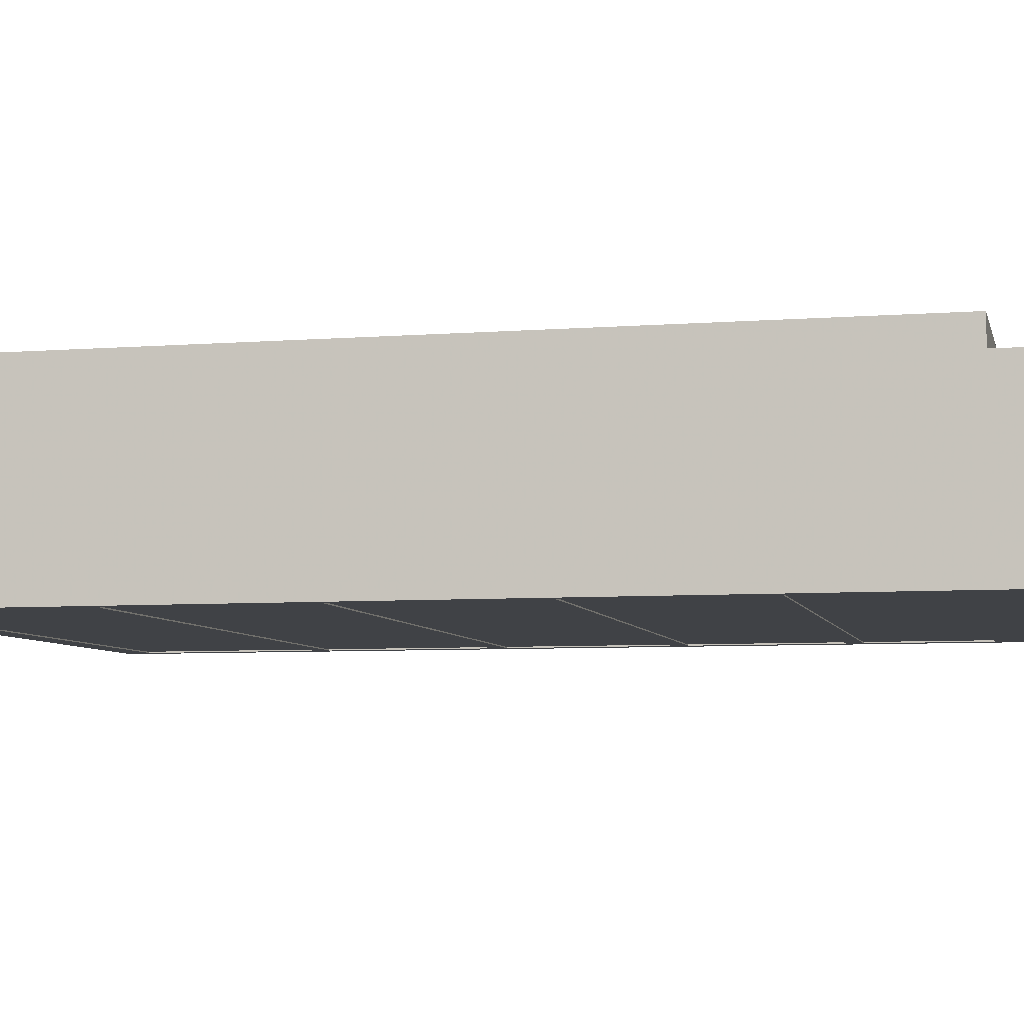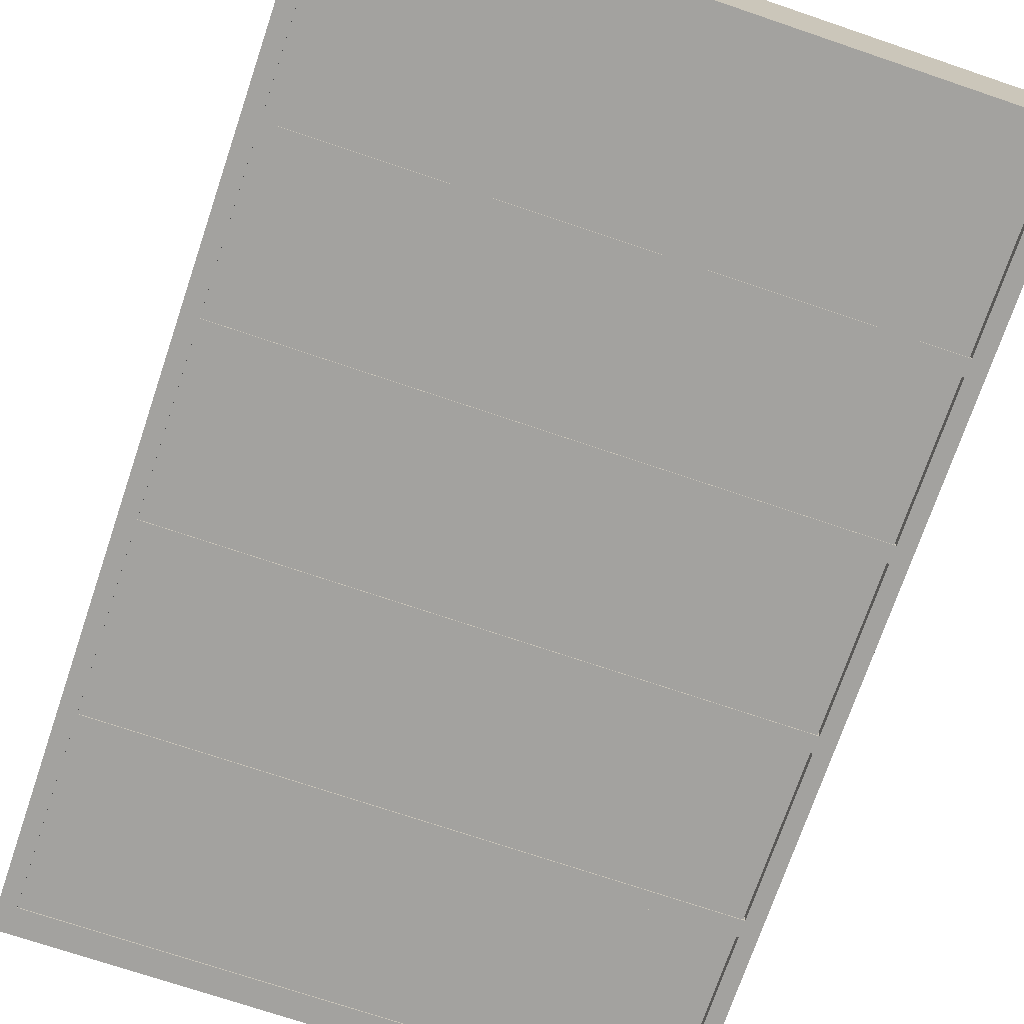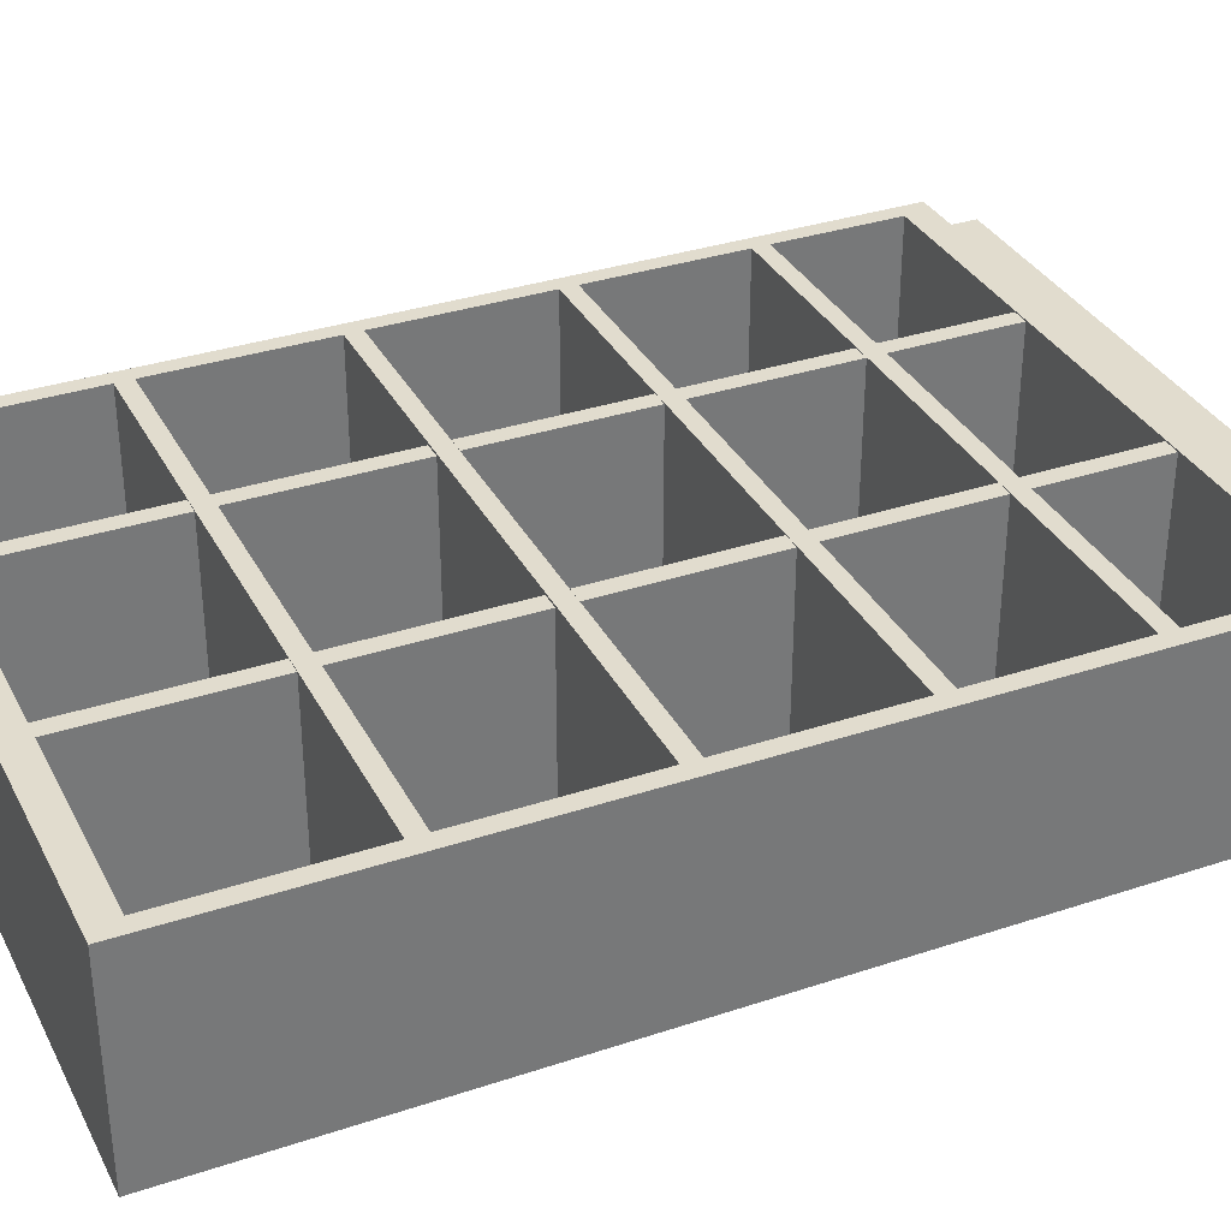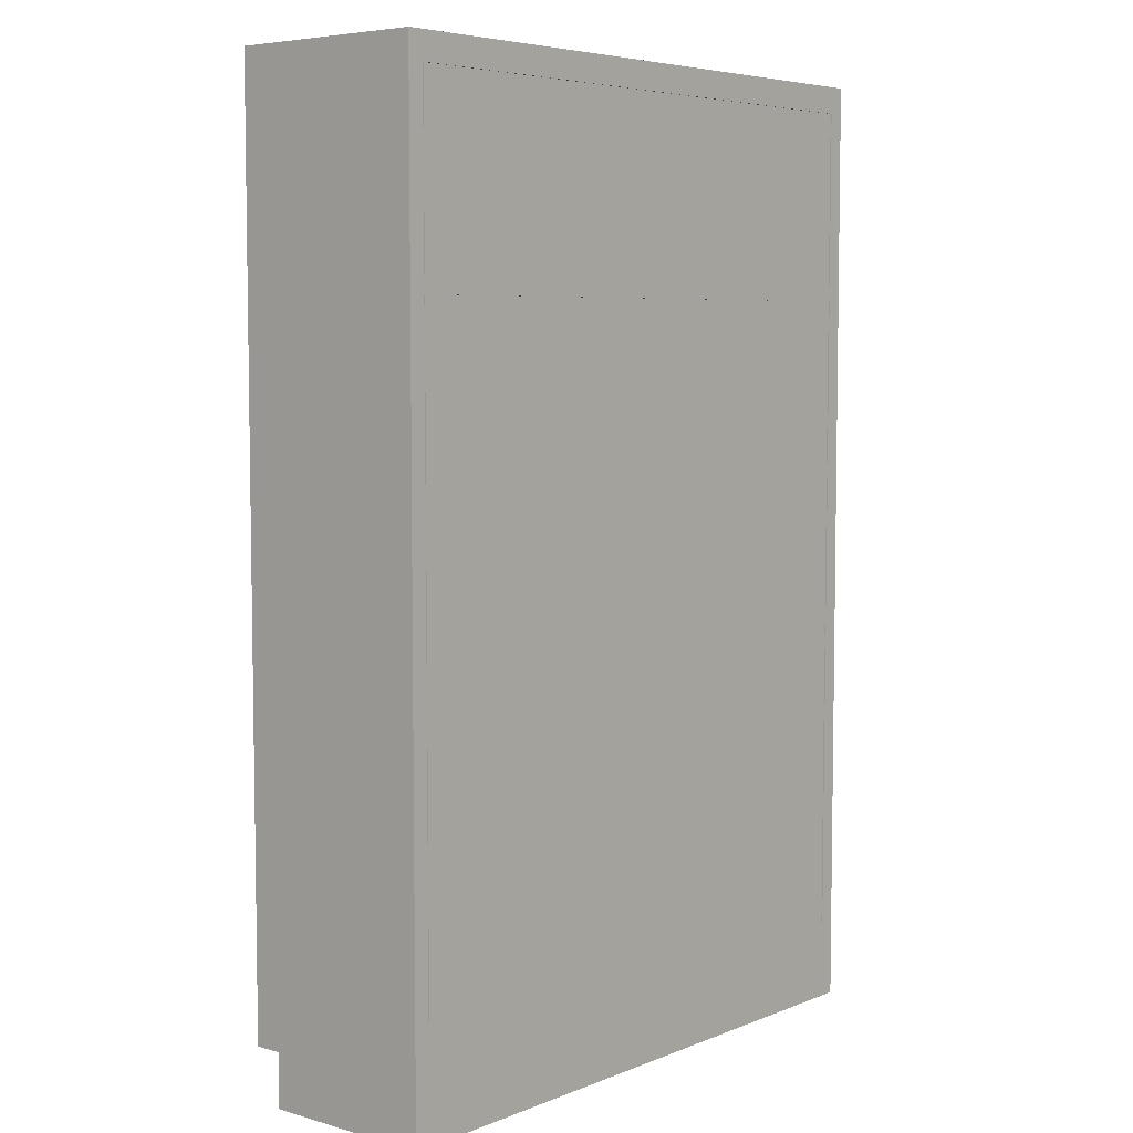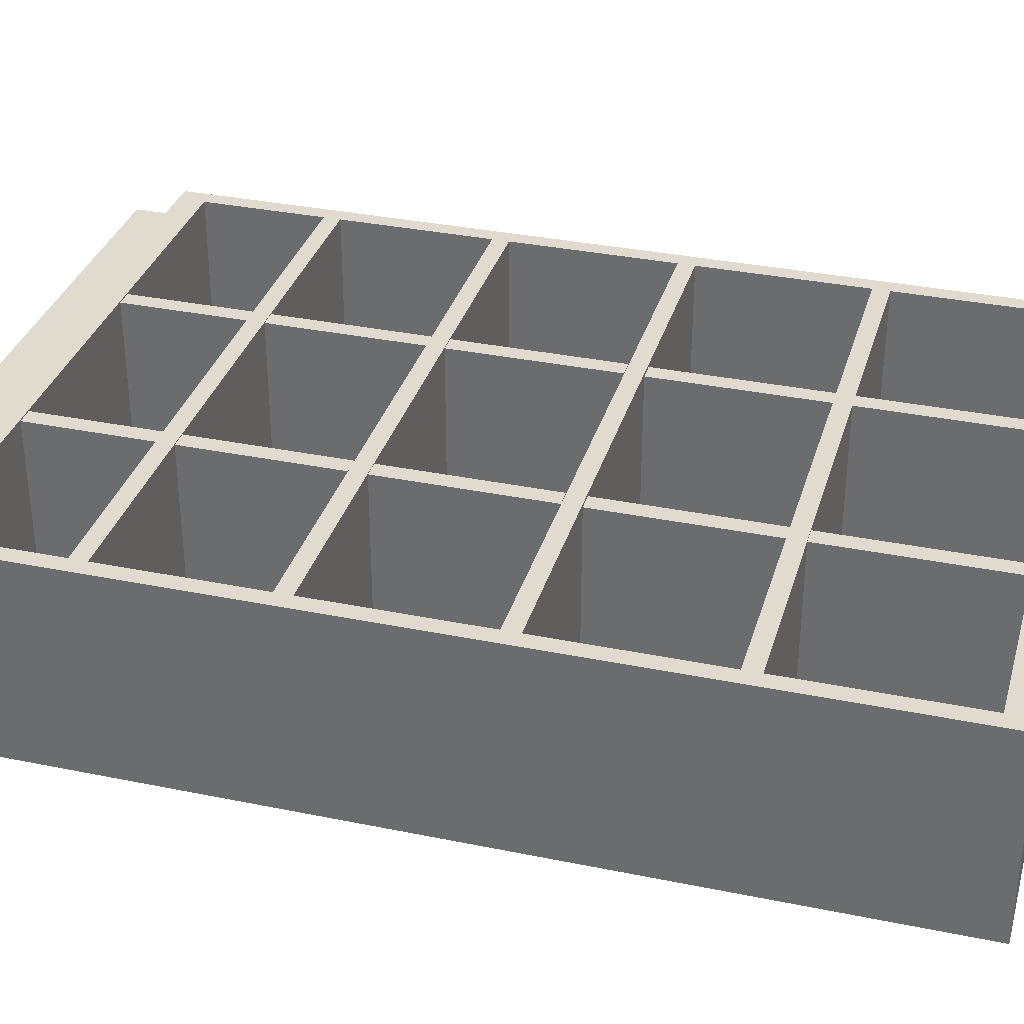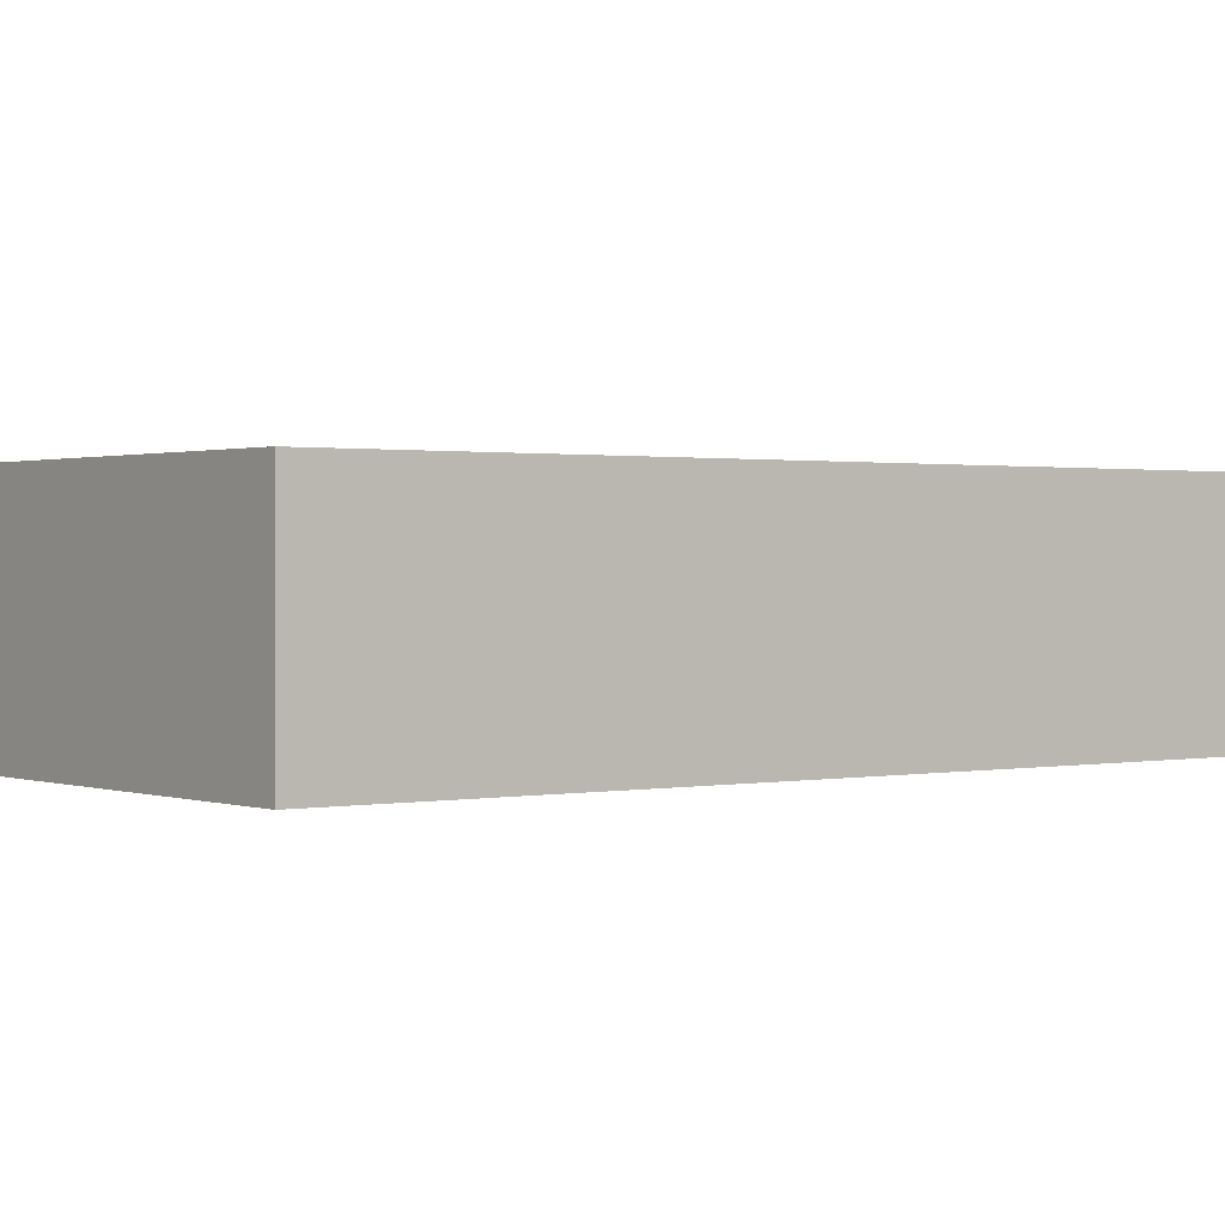
<metadata>
{"format":"obj","ext":"obj","renderer":"f3d","projection":"perspective","resolution":1024,"background":"white","views":[{"elev":-6.3,"azim":-76.8,"up":"+Z"},{"elev":-72.5,"azim":-18.7,"up":"+Z"},{"elev":34.0,"azim":-114.3,"up":"+Z"},{"elev":5.8,"azim":130.3,"up":"+Y"},{"elev":33.4,"azim":105.7,"up":"+Z"},{"elev":0.9,"azim":-127.3,"up":"+Z"}]}
</metadata>
<code>
v 0.7217 -0.8118 0.2434
v 0.7217 -0.8769 0.2434
v -0.7284 -0.8118 0.2434
v -0.7284 -0.8769 0.2434
v -0.7284 0.3616 -0.2382
v 0.7217 0.3616 -0.2382
v -0.7284 0.3215 -0.2382
v 0.7217 0.3215 -0.2382
v 0.7217 0.3215 0.2424
v -0.7284 0.3215 0.2424
v -0.7284 0.3616 0.2424
v 0.7217 0.3616 0.2424
v 0.2917 0.7983 0.2407
v 0.2917 1.219 0.2407
v 0.2512 0.7983 0.2407
v 0.2512 1.219 0.2407
v 0.2512 0.7983 -0.1995
v 0.2917 0.7983 -0.1995
v 0.2917 1.219 -0.1995
v 0.2512 1.219 -0.1995
v -0.2241 0.7983 0.2407
v -0.2241 1.219 0.2407
v -0.2646 0.7983 0.2407
v -0.2646 1.219 0.2407
v -0.2646 0.7983 -0.1995
v -0.2241 0.7983 -0.1995
v -0.2241 1.219 -0.1995
v -0.2646 1.219 -0.1995
v 0.2917 0.3634 0.2407
v 0.2917 0.7629 0.2407
v 0.2512 0.3634 0.2407
v 0.2512 0.7629 0.2407
v 0.2512 0.3634 -0.1995
v 0.2917 0.3634 -0.1995
v 0.2917 0.7629 -0.1995
v 0.2512 0.7629 -0.1995
v -0.2241 0.3634 0.2407
v -0.2241 0.7629 0.2407
v -0.2646 0.3634 0.2407
v -0.2646 0.7629 0.2407
v -0.2646 0.3634 -0.1995
v -0.2241 0.3634 -0.1995
v -0.2241 0.7629 -0.1995
v -0.2646 0.7629 -0.1995
v 0.2917 -0.07107 0.2407
v 0.2917 0.32 0.2407
v 0.2512 -0.07107 0.2407
v 0.2512 0.32 0.2407
v 0.2512 -0.07107 -0.1995
v 0.2917 -0.07107 -0.1995
v 0.2917 0.32 -0.1995
v 0.2512 0.32 -0.1995
v -0.2241 -0.07107 0.2407
v -0.2241 0.32 0.2407
v -0.2646 -0.07107 0.2407
v -0.2646 0.32 0.2407
v -0.2646 -0.07107 -0.1995
v -0.2241 -0.07107 -0.1995
v -0.2241 0.32 -0.1995
v -0.2646 0.32 -0.1995
v 0.2917 -0.4779 0.2407
v 0.2917 -0.111 0.2407
v 0.2512 -0.4779 0.2407
v 0.2512 -0.111 0.2407
v 0.2512 -0.4779 -0.1995
v 0.2917 -0.4779 -0.1995
v 0.2917 -0.111 -0.1995
v 0.2512 -0.111 -0.1995
v -0.2241 -0.4779 0.2407
v -0.2241 -0.111 0.2407
v -0.2646 -0.4779 0.2407
v -0.2646 -0.111 0.2407
v -0.2646 -0.4779 -0.1995
v -0.2241 -0.4779 -0.1995
v -0.2241 -0.111 -0.1995
v -0.2646 -0.111 -0.1995
v -0.7284 -0.4768 -0.2382
v 0.7217 -0.4768 -0.2382
v -0.7284 -0.5169 -0.2382
v 0.7217 -0.5169 -0.2382
v 0.7217 -0.5169 0.2424
v -0.7284 -0.5169 0.2424
v -0.7284 -0.4768 0.2424
v 0.7217 -0.4768 0.2424
v 0.2917 -0.8116 0.2407
v 0.2917 -0.5157 0.2407
v 0.2512 -0.8116 0.2407
v 0.2512 -0.5157 0.2407
v 0.2512 -0.8116 -0.1995
v 0.2917 -0.8116 -0.1995
v 0.2917 -0.5157 -0.1995
v 0.2512 -0.5157 -0.1995
v -0.2241 -0.8116 0.2407
v -0.2241 -0.5157 0.2407
v -0.2646 -0.8116 0.2407
v -0.2646 -0.5157 0.2407
v -0.2646 -0.8116 -0.1995
v -0.2241 -0.8116 -0.1995
v -0.2241 -0.5157 -0.1995
v -0.2646 -0.5157 -0.1995
v -0.7293 -0.8561 -0.1988
v -0.7293 1.224 -0.1988
v -0.7293 -0.8561 -0.2355
v -0.7293 1.224 -0.2355
v 0.7171 -0.8561 -0.2355
v 0.7171 -0.8561 -0.1988
v 0.7171 1.224 -0.1988
v 0.7171 1.224 -0.2355
v -0.7283 0.8002 -0.2382
v 0.7216 0.8002 -0.2382
v -0.7283 0.7601 -0.2382
v 0.7216 0.7601 -0.2382
v 0.7216 0.7601 0.2424
v -0.7283 0.7601 0.2424
v -0.7283 0.8002 0.2424
v 0.7216 0.8002 0.2424
v -0.7283 -0.07119 -0.2382
v 0.7216 -0.07119 -0.2382
v -0.7283 -0.1113 -0.2382
v 0.7216 -0.1113 -0.2382
v 0.7216 -0.1113 0.2424
v -0.7283 -0.1113 0.2424
v -0.7283 -0.07119 0.2424
v 0.7216 -0.07119 0.2424
v -0.7683 -0.8771 0.2424
v -0.7283 -0.8771 0.2424
v -0.7683 1.219 0.2424
v -0.7283 1.219 0.2424
v 0.7216 -0.8771 0.2424
v 0.7617 -0.8771 0.2424
v 0.7216 1.219 0.2424
v 0.7617 1.219 0.2424
v -0.7283 1.219 -0.2382
v -0.7283 -0.8771 -0.2382
v -0.7683 1.219 -0.2382
v -0.7683 -0.8771 -0.2382
v 0.7216 -0.8771 -0.2382
v 0.7216 1.219 -0.2382
v 0.7617 -0.8771 -0.2382
v 0.7617 1.219 -0.2382
v -0.7283 -0.8127 0.2424
v 0.7216 -0.8127 -0.2382
v 0.7216 -0.8127 0.2424
v -0.7283 -0.8127 -0.2382
v -0.7683 1.283 -0.2382
v 0.7617 1.283 -0.2382
v 0.7617 1.283 0.2424
v -0.7683 1.283 0.2424
v -0.7683 -0.877 -0.2382
v 0.7617 -0.877 -0.2382
v -0.7683 -1.004 -0.2383
v -0.7683 -1.004 0.1771
v -0.7683 -0.8763 -0.2383
v -0.7683 -0.8763 0.1771
v 0.7617 -1.004 -0.2383
v 0.7617 -0.8763 -0.2383
v 0.7617 -0.8763 0.1771
v 0.7617 -1.004 0.1771
v -0.7683 -0.8763 0.1771
v -0.7683 -0.8763 -0.2383
v 0.7617 -0.8763 -0.2383
v 0.7617 -0.8771 -0.2382
v -0.7683 -0.8771 -0.2382
v 0.7617 -0.877 -0.2382
v -0.7683 -0.877 -0.2382
v -0.7284 -0.8118 0.2434
v 0.7217 -0.8118 0.2434
v -0.7284 -0.8769 0.2434
v 0.7217 -0.8769 0.2434
f 1 3 2
f 4 2 3
f 5 6 7
f 8 7 6
f 9 10 8
f 7 8 10
f 10 11 7
f 5 7 11
f 9 8 12
f 6 12 8
f 12 6 11
f 5 11 6
f 11 10 12
f 10 9 12
f 13 14 15
f 14 16 15
f 17 18 15
f 18 13 15
f 18 19 13
f 19 14 13
f 19 20 14
f 20 16 14
f 20 17 16
f 17 15 16
f 20 19 17
f 19 18 17
f 21 22 23
f 22 24 23
f 25 26 23
f 26 21 23
f 26 27 21
f 27 22 21
f 27 28 22
f 28 24 22
f 28 25 24
f 25 23 24
f 28 27 25
f 27 26 25
f 29 30 31
f 30 32 31
f 33 34 31
f 34 29 31
f 34 35 29
f 35 30 29
f 35 36 30
f 36 32 30
f 36 33 32
f 33 31 32
f 36 35 33
f 35 34 33
f 37 38 39
f 38 40 39
f 41 42 39
f 42 37 39
f 42 43 37
f 43 38 37
f 43 44 38
f 44 40 38
f 44 41 40
f 41 39 40
f 44 43 41
f 43 42 41
f 45 46 47
f 46 48 47
f 49 50 47
f 50 45 47
f 50 51 45
f 51 46 45
f 51 52 46
f 52 48 46
f 52 49 48
f 49 47 48
f 52 51 49
f 51 50 49
f 53 54 55
f 54 56 55
f 57 58 55
f 58 53 55
f 58 59 53
f 59 54 53
f 59 60 54
f 60 56 54
f 60 57 56
f 57 55 56
f 60 59 57
f 59 58 57
f 61 62 63
f 62 64 63
f 65 66 63
f 66 61 63
f 66 67 61
f 67 62 61
f 67 68 62
f 68 64 62
f 68 65 64
f 65 63 64
f 68 67 65
f 67 66 65
f 69 70 71
f 70 72 71
f 73 74 71
f 74 69 71
f 74 75 69
f 75 70 69
f 75 76 70
f 76 72 70
f 76 73 72
f 73 71 72
f 76 75 73
f 75 74 73
f 77 78 79
f 80 79 78
f 81 82 80
f 79 80 82
f 82 83 79
f 77 79 83
f 81 80 84
f 78 84 80
f 84 78 83
f 77 83 78
f 83 82 84
f 82 81 84
f 85 86 87
f 86 88 87
f 89 90 87
f 90 85 87
f 90 91 85
f 91 86 85
f 91 92 86
f 92 88 86
f 92 89 88
f 89 87 88
f 92 91 89
f 91 90 89
f 93 94 95
f 94 96 95
f 97 98 95
f 98 93 95
f 98 99 93
f 99 94 93
f 99 100 94
f 100 96 94
f 100 97 96
f 97 95 96
f 100 99 97
f 99 98 97
f 101 102 103
f 102 104 103
f 105 106 103
f 106 101 103
f 106 107 101
f 107 102 101
f 107 108 102
f 108 104 102
f 108 105 104
f 105 103 104
f 108 107 105
f 107 106 105
f 109 110 111
f 112 111 110
f 113 114 112
f 111 112 114
f 114 115 111
f 109 111 115
f 113 112 116
f 110 116 112
f 116 110 115
f 109 115 110
f 117 118 119
f 120 119 118
f 121 122 120
f 119 120 122
f 122 123 119
f 117 119 123
f 121 120 124
f 118 124 120
f 124 118 123
f 117 123 118
f 125 126 127
f 128 127 126
f 129 130 131
f 130 132 131
f 128 126 133
f 134 133 126
f 127 135 125
f 136 125 135
f 126 125 134
f 136 134 125
f 128 133 127
f 135 127 133
f 136 135 134
f 133 134 135
f 137 138 139
f 140 139 138
f 132 140 131
f 138 131 140
f 130 129 139
f 137 139 129
f 129 131 138
f 138 137 129
f 132 130 140
f 139 140 130
f 129 126 137
f 134 137 126
f 141 143 142
f 142 144 141
f 134 126 141
f 141 144 134
f 129 137 143
f 142 143 137
f 144 142 134
f 137 134 142
f 145 146 135
f 146 140 135
f 147 132 140
f 140 146 147
f 127 148 135
f 145 135 148
f 147 146 148
f 145 148 146
f 140 132 127
f 127 135 140
f 136 139 149
f 150 149 139
f 148 127 147
f 127 132 147
f 115 114 116
f 114 113 116
f 123 122 124
f 122 121 124
f 143 141 126
f 126 129 143
f 151 152 153
f 154 153 152
f 155 151 156
f 153 156 151
f 155 157 158
f 157 155 156
f 152 158 154
f 157 154 158
f 155 158 156
f 156 158 157
f 151 155 152
f 152 155 158
f 159 161 160
f 162 164 163
f 163 164 165
f 166 168 167
f 167 168 169

</code>
